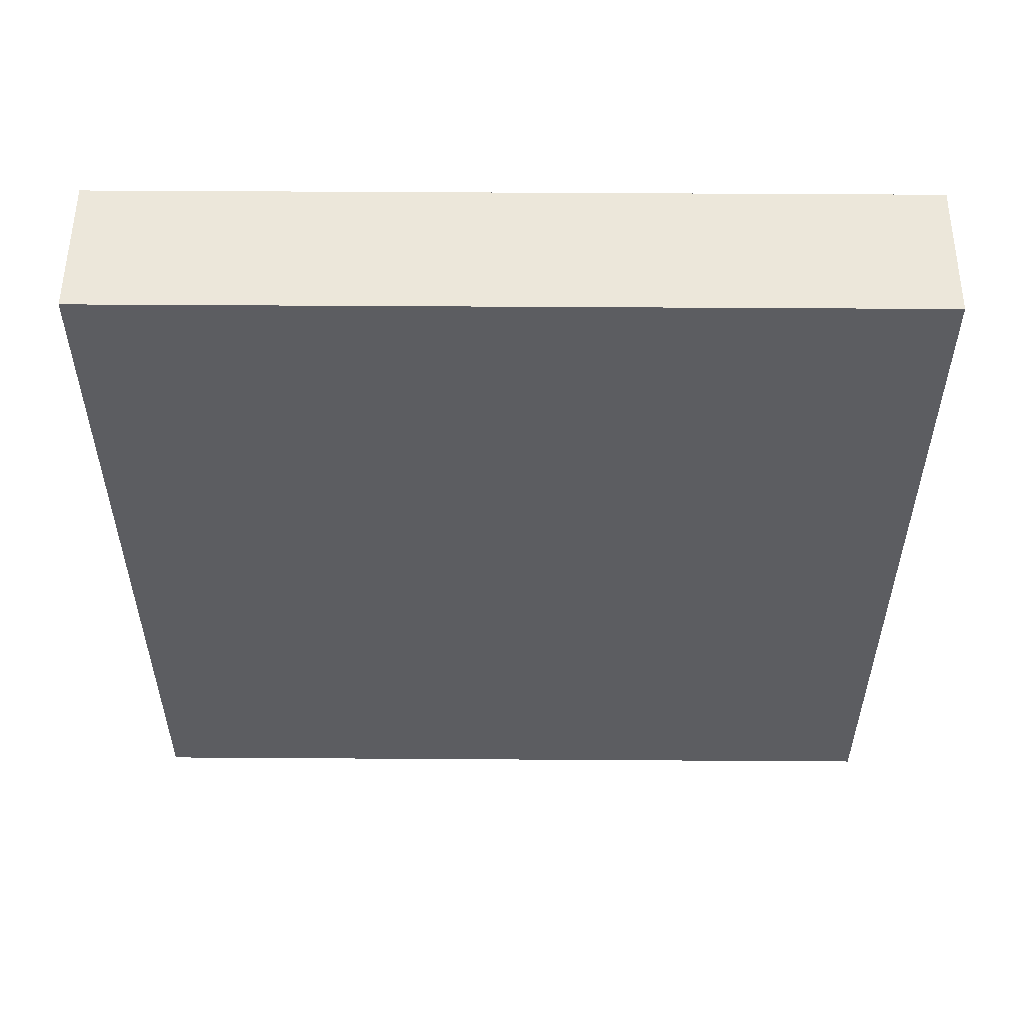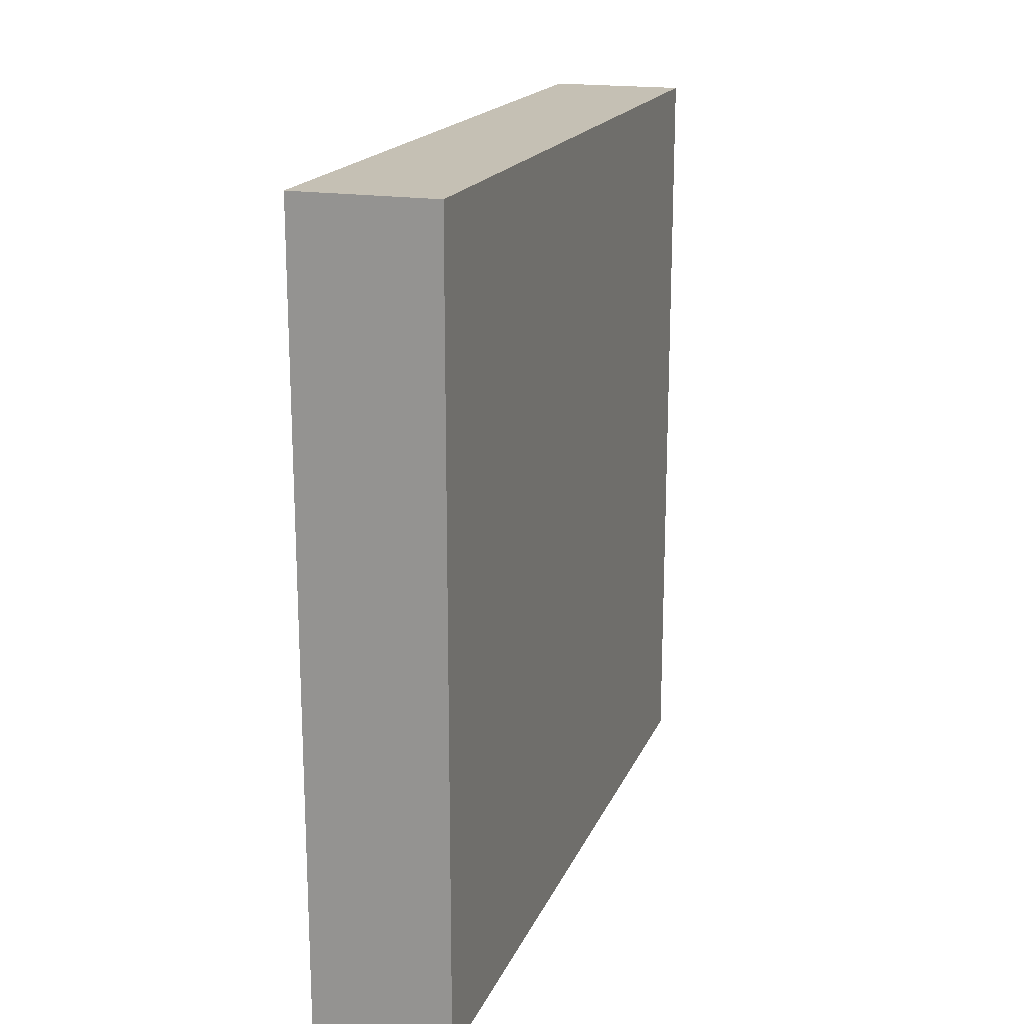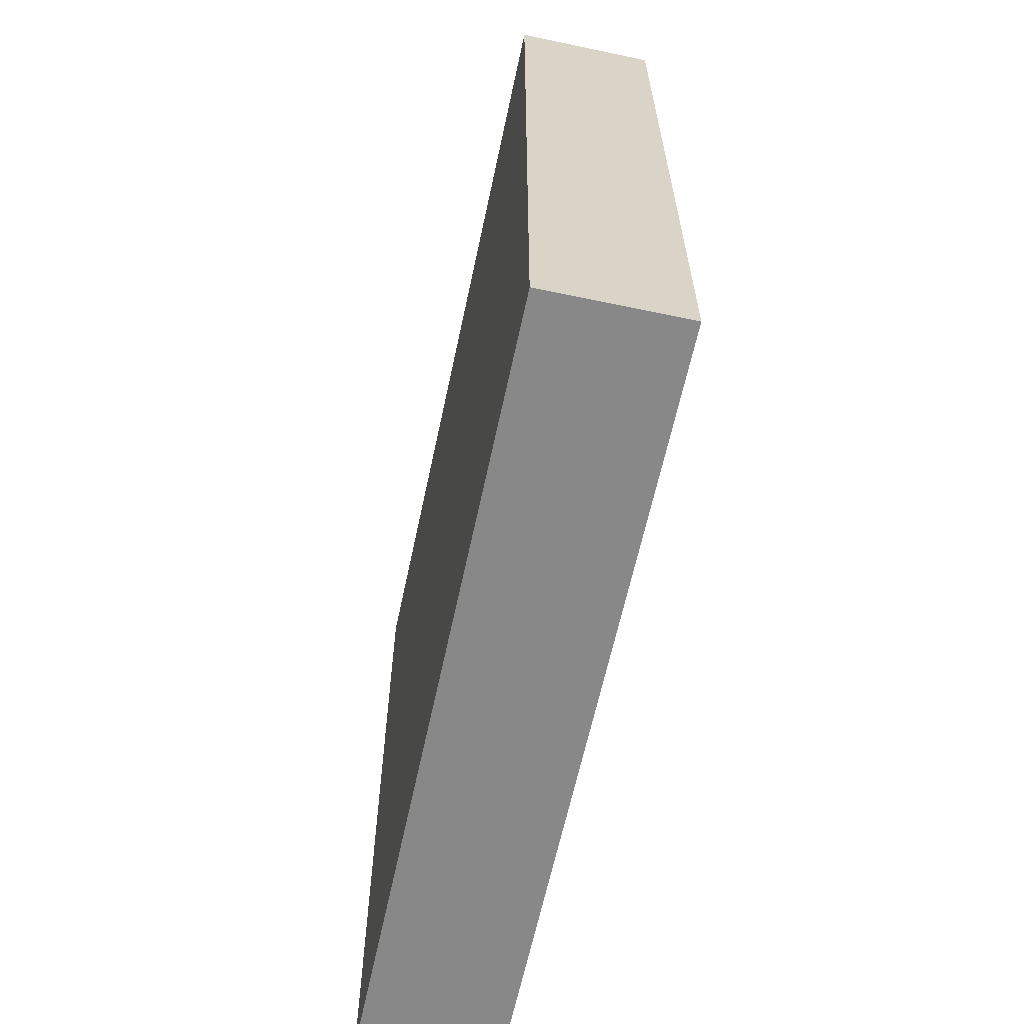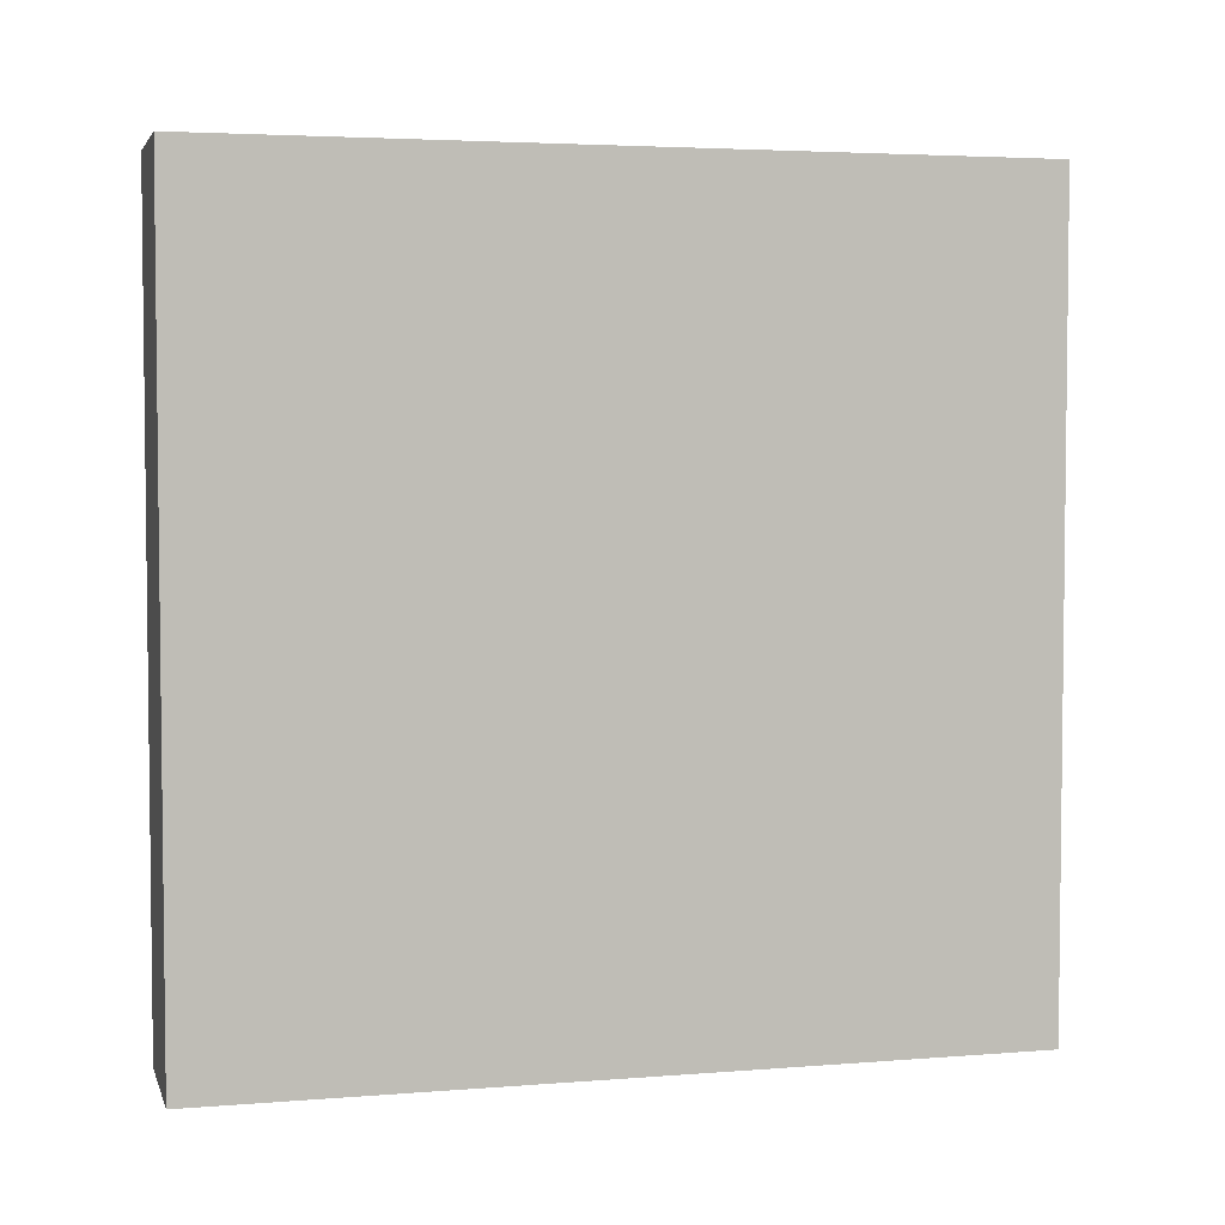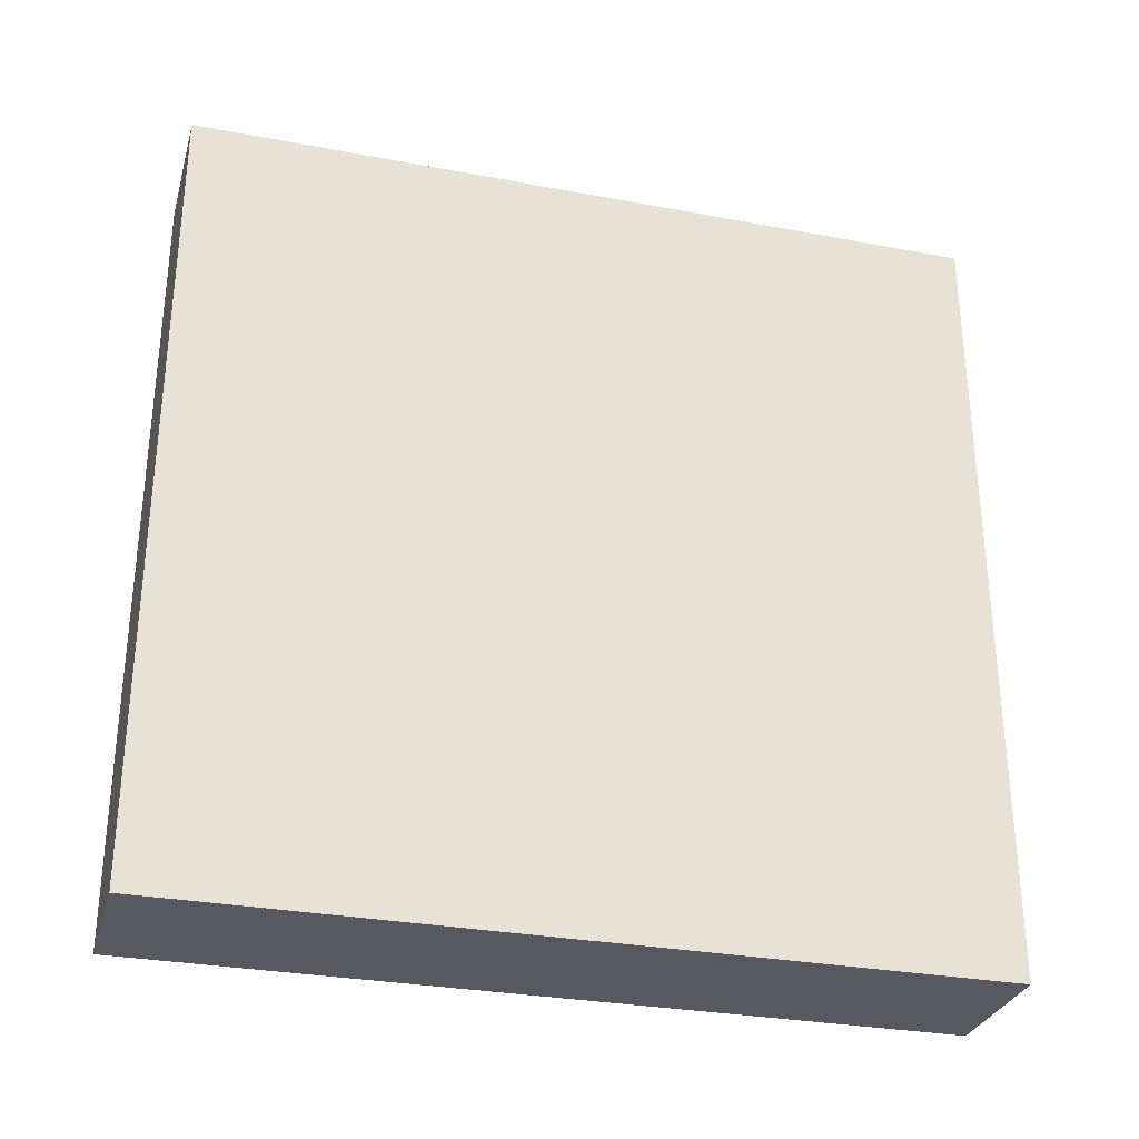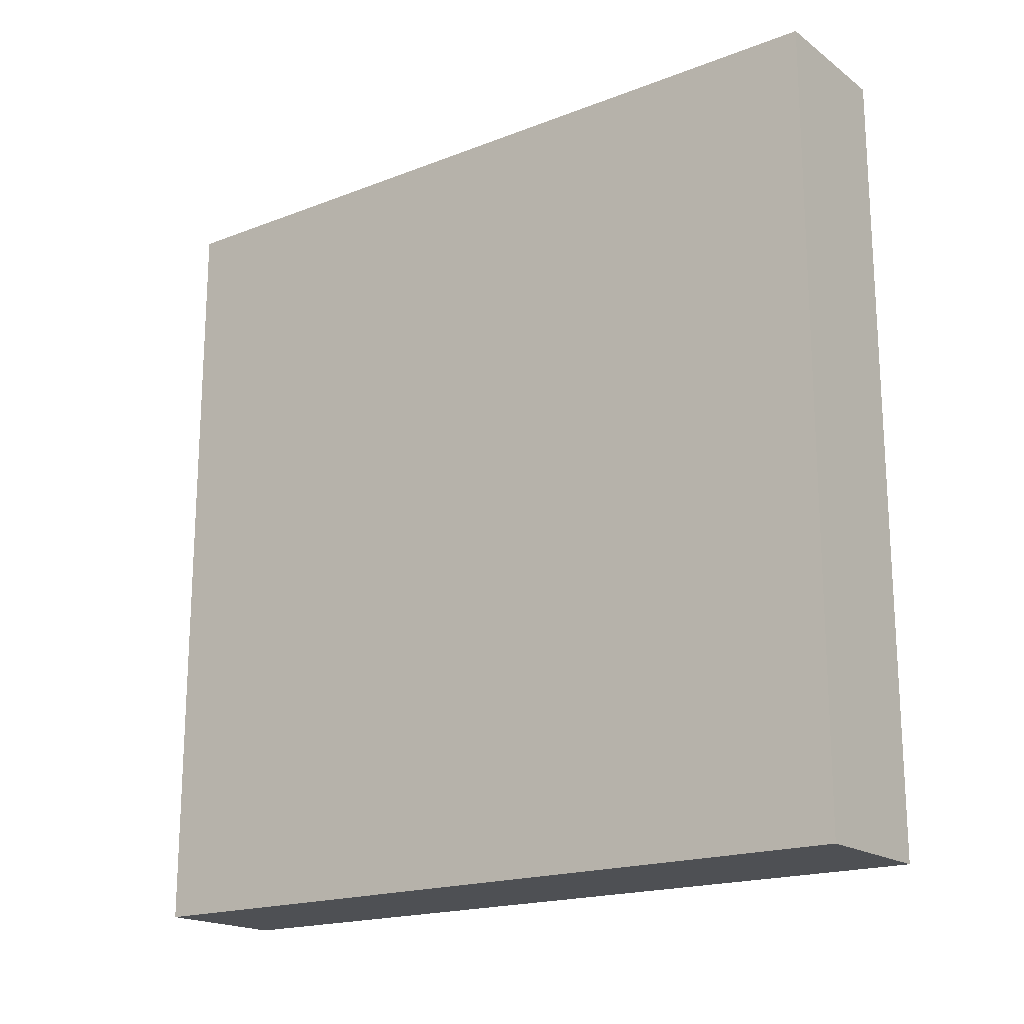
<metadata>
{"format":"obj","ext":"obj","renderer":"f3d","projection":"perspective","resolution":1024,"background":"white","views":[{"elev":53.5,"azim":-89.6,"up":"+Y"},{"elev":18.2,"azim":-162.1,"up":"+Z"},{"elev":-62.9,"azim":168.0,"up":"+Z"},{"elev":4.0,"azim":-104.7,"up":"+Z"},{"elev":-30.3,"azim":74.8,"up":"+Y"},{"elev":-18.5,"azim":-53.4,"up":"+Y"}]}
</metadata>
<code>
o Wall_Cube.001
v 0.5378 -3.045 3.045
v 0.5378 -3.045 -3.045
v -0.5378 -3.045 -3.045
v -0.5378 -3.045 3.045
v 0.5378 3.045 3.045
v 0.5378 3.045 -3.045
v -0.5378 3.045 -3.045
v -0.5378 3.045 3.045
f 6 2 1
f 8 4 3
f 5 6 1
f 7 8 3
f 7 3 2
f 5 1 4
f 2 3 4
f 7 6 5
f 6 7 2
f 8 5 4
f 1 2 4
f 8 7 5

</code>
